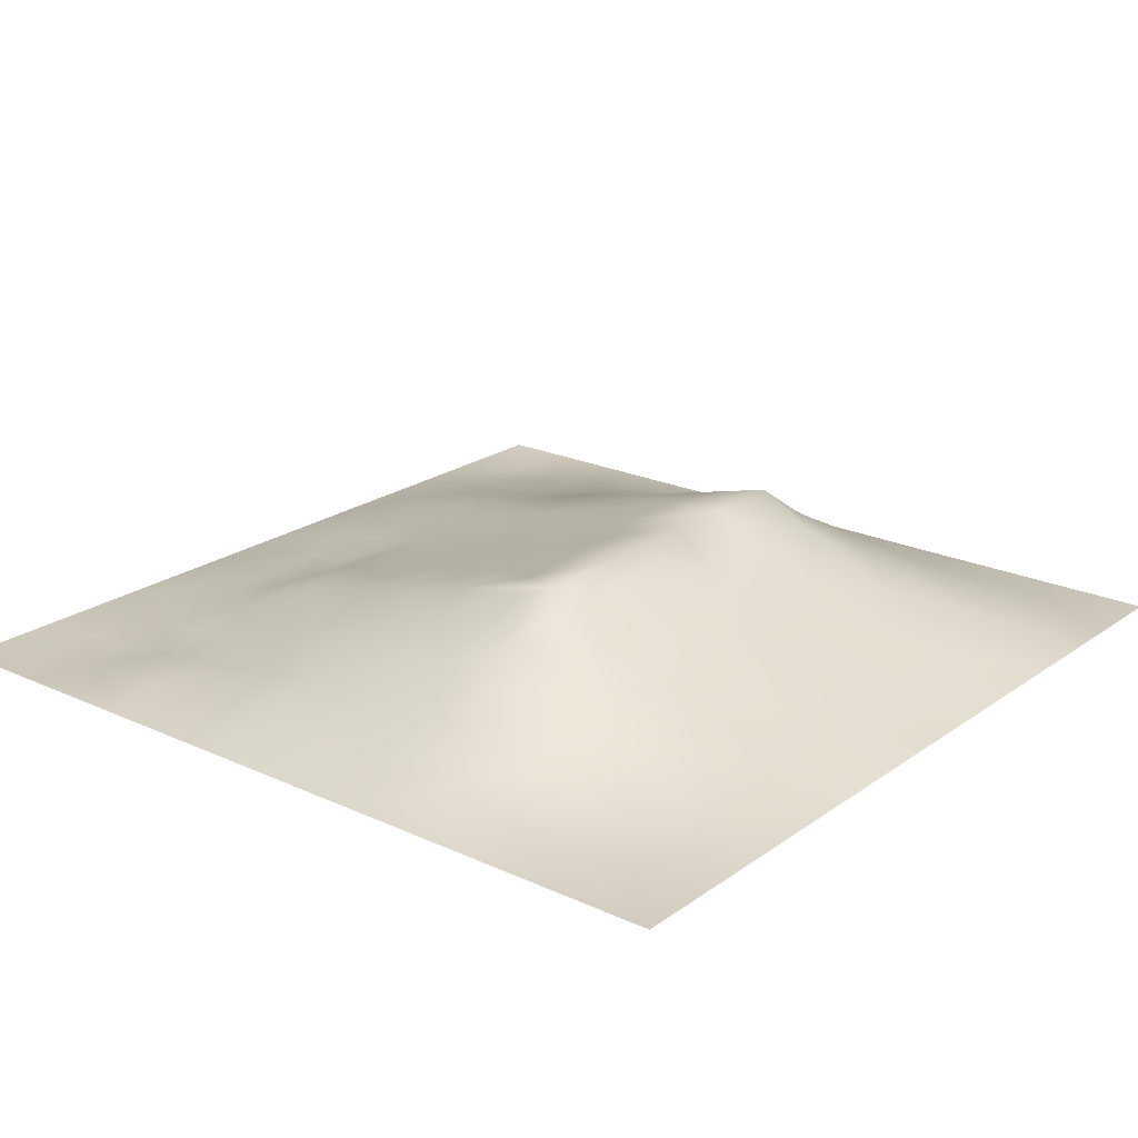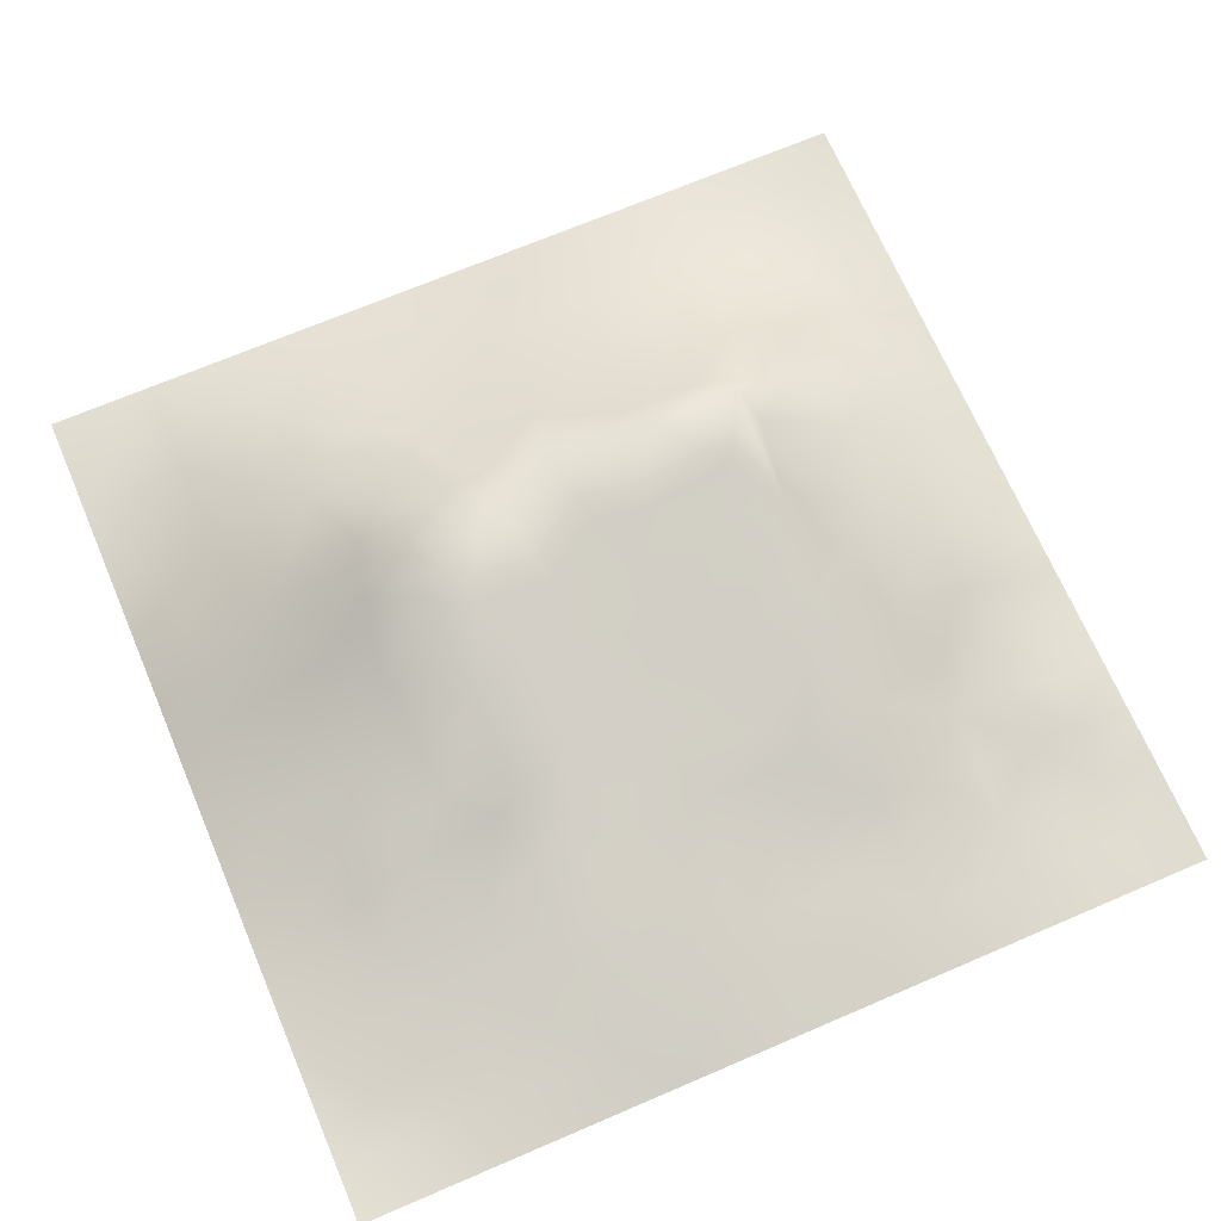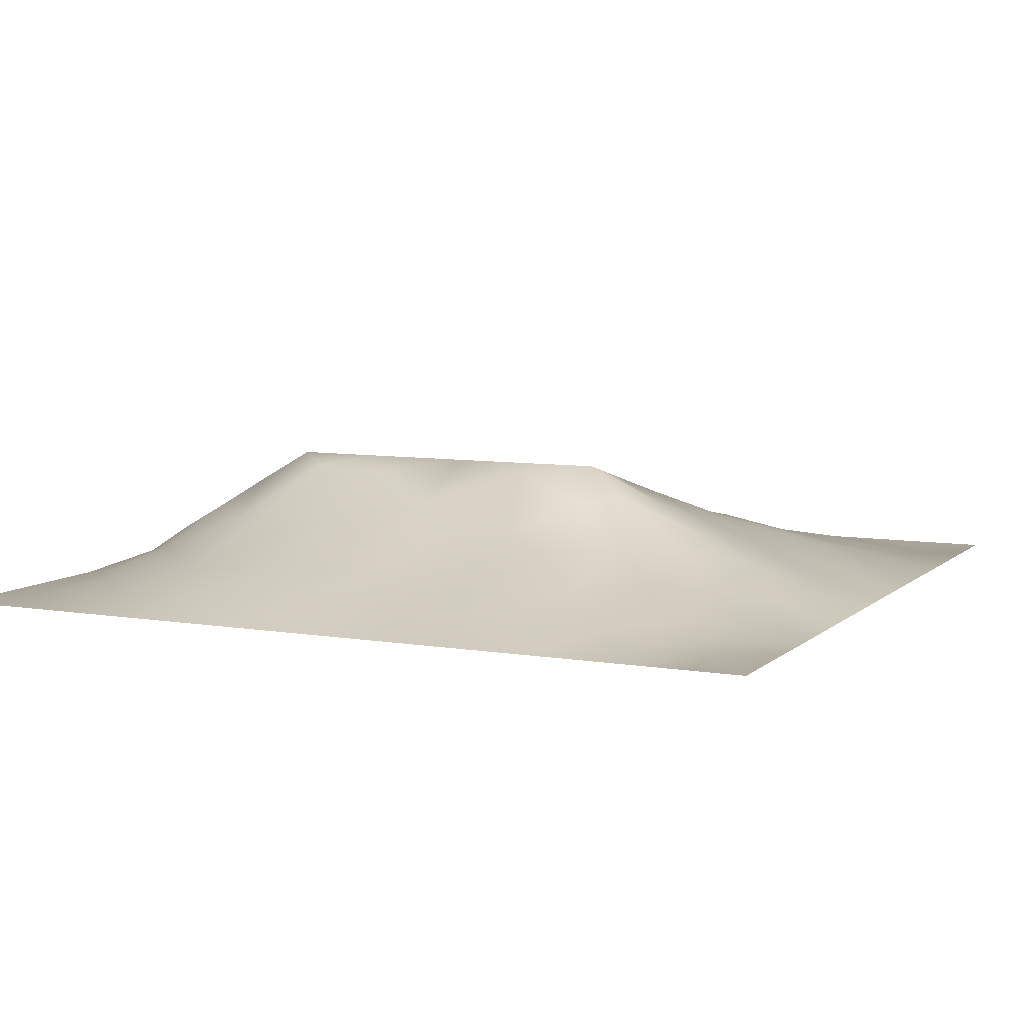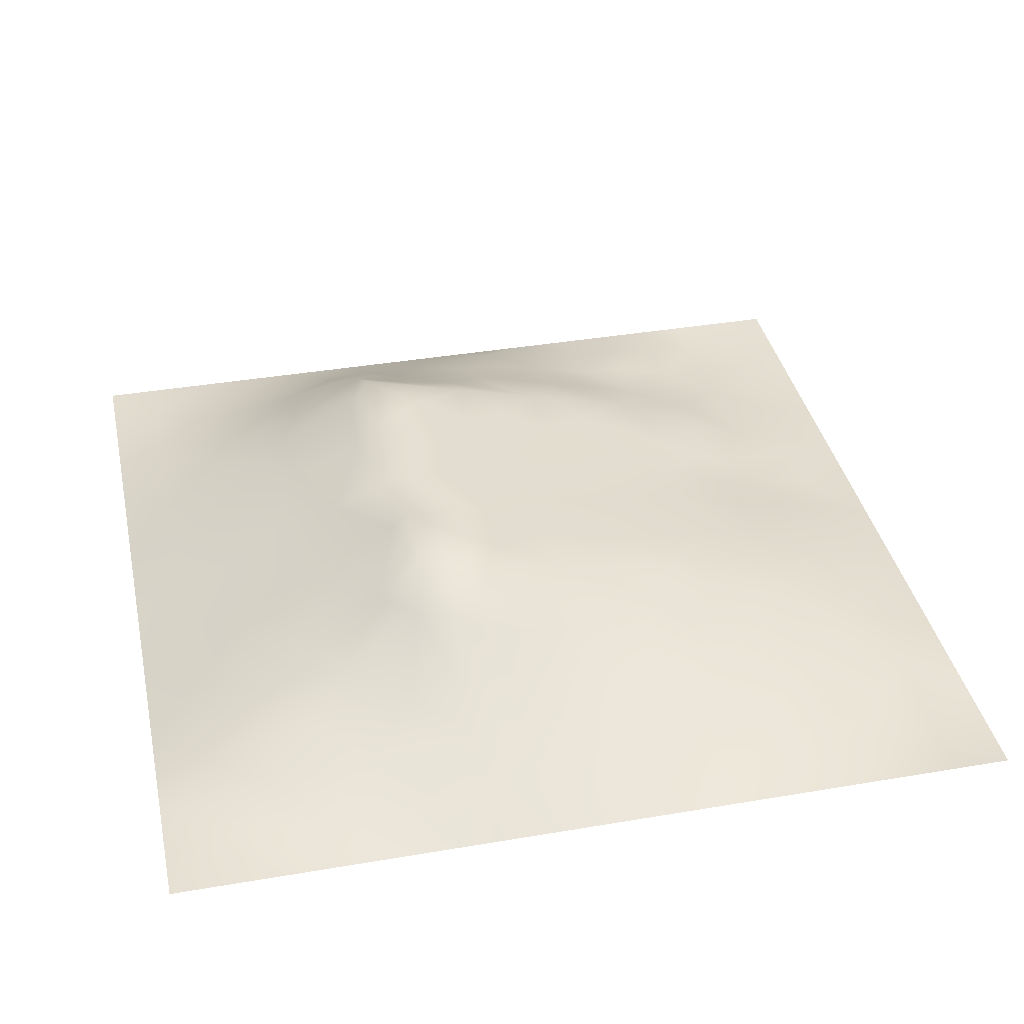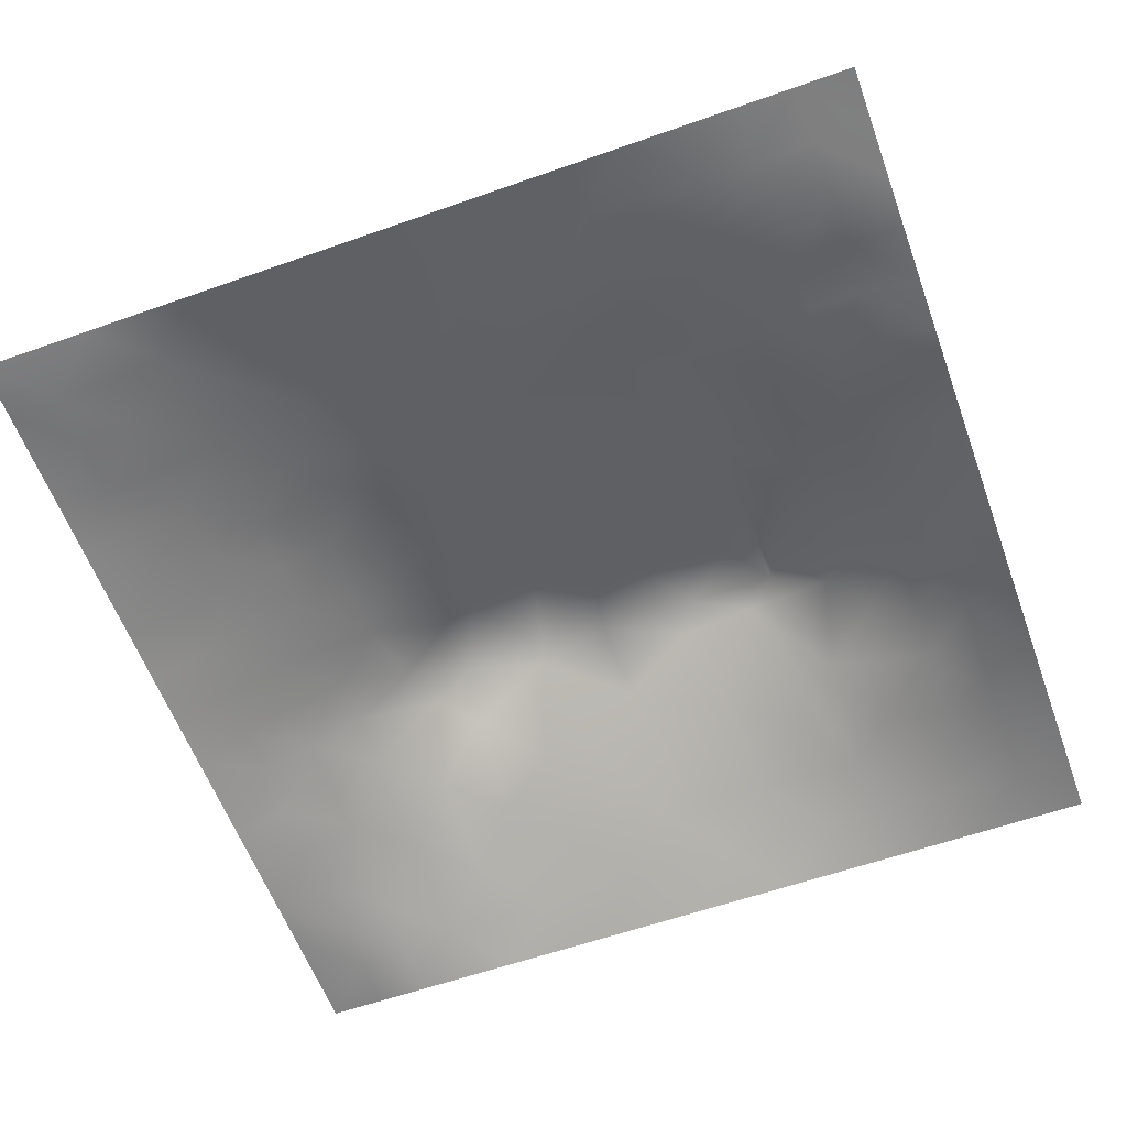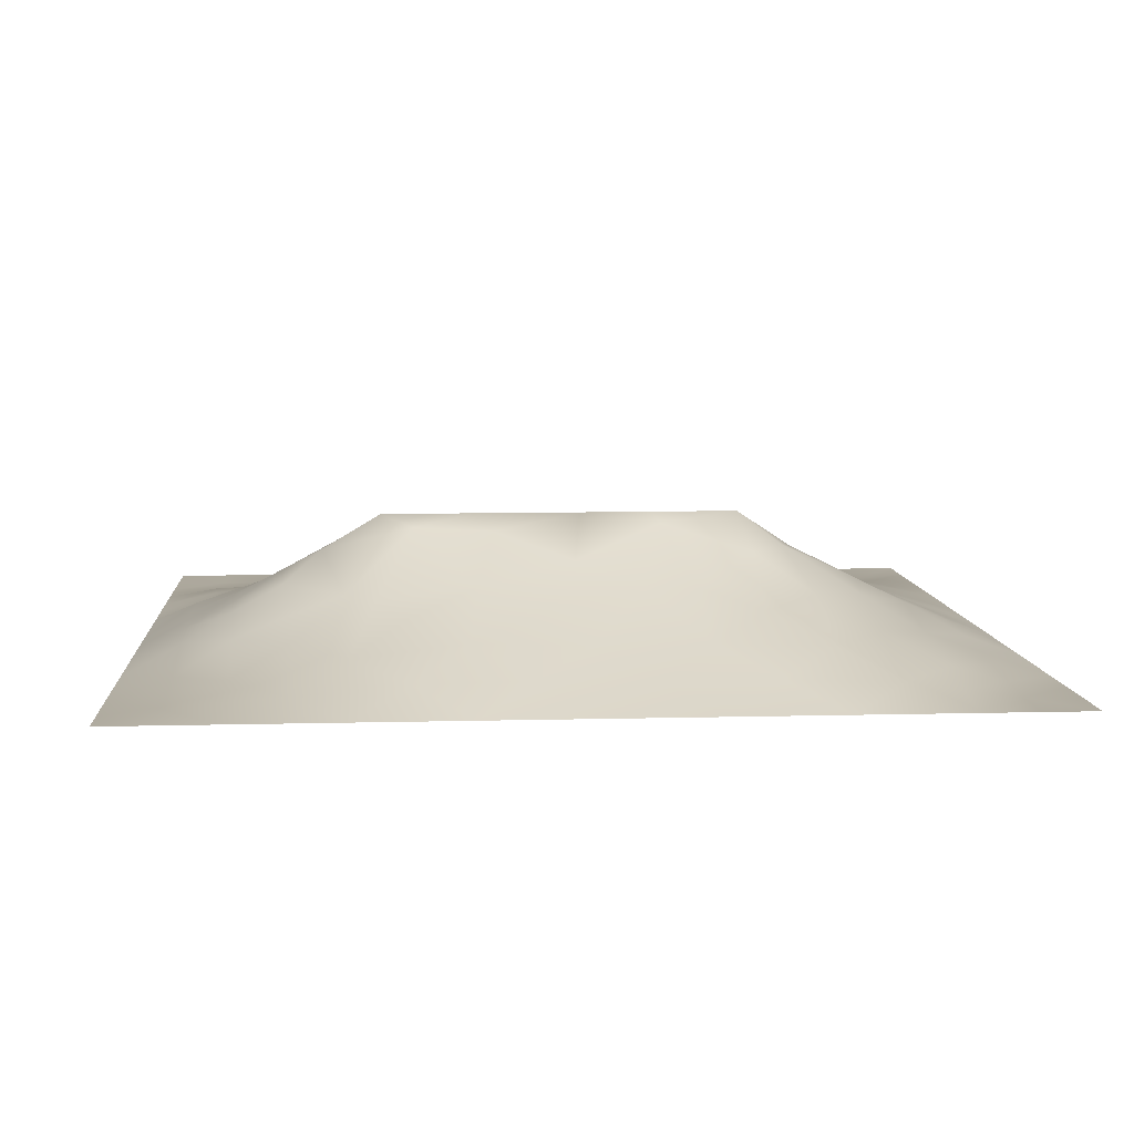
<metadata>
{"format":"obj","ext":"obj","renderer":"f3d","projection":"perspective","resolution":1024,"background":"white","views":[{"elev":21.5,"azim":129.0,"up":"+Z"},{"elev":69.5,"azim":-23.2,"up":"+Z"},{"elev":7.5,"azim":-154.5,"up":"+Z"},{"elev":37.9,"azim":-102.2,"up":"+Z"},{"elev":-59.2,"azim":20.0,"up":"+Z"},{"elev":8.2,"azim":175.8,"up":"+Z"}]}
</metadata>
<code>
v -0 0 -0
v 1 0 -0
v -0 1 0
v 1 1 0
v 0.9366 0.1274 -0.001146
v -0 0.5 0
v 0.5 1 0
v 1 0.5 0
v 0.5 -0 0
v 0.2456 0.7553 0.08203
v 0.7585 0.7563 0.08777
v 0.25 0.2508 0.04865
v 0.8759 0.3167 0.02736
v 0.75 0 0
v 0.25 0 0
v 1 0.75 0
v 1 0.25 0
v 0.25 1 0
v 0.75 1 0
v 0 0.25 0
v 1 0.4375 0
v 0.366 0.2196 0.05884
v 0.06319 0.8751 0.006487
v 0.2407 0.5208 0.09543
v 0.8117 0.2562 0.02609
v 0.8784 0.3786 0.04022
v 0.6248 0.1313 0.02182
v 0.8812 0.4408 0.05242
v 0.8738 0.129 0.003549
v 0.3759 0.1243 0.03758
v 0.1258 0.1263 0.008608
v 0.5089 0.2667 0.06406
v 0.8845 0.6296 0.06329
v 0.1251 0.9382 0.0109
v 0.8755 0.8752 0.01932
v 0.3747 0.8777 0.05168
v 0.252 0.6067 0.1175
v 0.1242 0.8768 0.02438
v 0.1204 0.6279 0.05306
v 0.6268 0.8788 0.05513
v 0.124 0.3775 0.03727
v 0.2505 0.1258 0.02407
v 0.8784 0.7515 0.04053
v 0.8752 0.254 0.02265
v 0.2486 0.88 0.04854
v 0.7515 0.8768 0.04013
v 0.1252 0.2522 0.02417
v 0.1236 0.752 0.03868
v 0.3199 0.568 0.1413
v 0.5832 0.3104 0.07511
v 0.0625 1 0
v 0.8817 0.504 0.0559
v 0.4347 0.7756 0.09591
v 0.2449 0.4597 0.08612
v 0 0.375 0
v 0.5009 0.8755 0.05015
v 0 0.6875 -0
v 0.2482 0.3778 0.07321
v 0.1238 0.5033 0.0436
v 0.5222 0.4207 0.103
v 0.63 0.2672 0.06406
v 0.5012 0.1284 0.03083
v 0.4969 0.654 0.1631
v 0 0.625 0
v 0.6469 0.5336 0.1322
v 0.4459 0.5408 0.134
v 0.625 1 0
v 0.875 1 0
v 0.125 1 0
v 0.375 1 0
v 1 0.375 0
v 0.5688 0.4682 0.1155
v 1 0.875 0
v 1 0.625 0
v 0.375 0 0
v 0.125 0 0
v 0.875 0 0
v 0.625 0 0
v 0.7491 0.1302 0.01459
v 0.4741 0.4852 0.1201
v 0.7714 0.5224 0.1059
v 0.06327 0.314 0.01181
v 0.1857 0.4414 0.0623
v 0.1861 0.3147 0.0497
v 0.06181 0.4392 0.02085
v 0.6879 0.9389 0.02447
v 0.6914 0.8162 0.07136
v 0.563 0.9388 0.02719
v 0.06113 0.6885 0.02236
v 0.1825 0.6915 0.07211
v 0.06051 0.564 0.02539
v 0.1873 0.9395 0.01999
v 0.1852 0.8164 0.05122
v 0.06283 0.9374 0.002006
v 0.3934 0.4917 0.1227
v 0.677 0.3627 0.08851
v 0.5082 0.7313 0.1193
v 0.3102 0.8182 0.07534
v 0.4378 0.9369 0.0224
v 0.9377 0.8125 0.01224
v 0.8152 0.8141 0.04588
v 0.9373 0.9372 0.003252
v 1 0.1875 -0
v 0 0.1875 0
v 0.9425 0.502 0.03161
v 0.8325 0.5977 0.09348
v 0.8268 0.6956 0.09168
v 0.9422 0.627 0.03121
v 0.3102 0.7098 0.124
v 0.8192 0.7538 0.06541
v 0.8842 0.5669 0.06388
v 0.1878 0.06306 0.009097
v 0.06302 0.06321 -0.005396
v 0.1883 0.1897 0.02487
v 0.3128 0.06202 0.01742
v 0.3126 0.1865 0.04875
v 0.4387 0.06296 0.0183
v 0.8114 0.06532 0.002791
v 0.9368 0.06388 -0.001267
v 0.572 0.2669 0.06406
v 0.5948 0.6874 0.1465
v 0.5266 0.8075 0.0832
v 0.5617 0.1954 0.03599
v 0.6877 0.1929 0.03848
v 0.5632 0.06578 0.01138
v 0.9381 0.3145 0.0146
v 0.8141 0.3173 0.04254
v 0.9429 0.4391 0.03151
v 0.3125 0.9393 0.02516
v 0.7199 0.5264 0.1303
v 0.8117 0.1932 0.01818
v 0.8052 0.3764 0.0619
v 0.6872 0.06517 0.01185
v 0.4 0.381 0.09409
v 0.9376 0.1893 0.01063
v 0.4385 0.1901 0.04723
v 0.06295 0.1885 0.007499
v 0.3773 0.7725 0.09418
v 0.9402 0.6887 0.02505
v 0.7209 0.2887 0.06946
v 0.06294 0.8129 0.01212
v 0.8124 0.9376 0.01389
v 0.1815 0.5669 0.07873
v 0.7852 0.659 0.1246
v 0.6744 0.4737 0.1174
v 0.7193 0.6549 0.1632
v 0.3195 0.6532 0.1632
v 0.7248 0.7771 0.0847
v 0.3616 0.5467 0.1358
v 0.6182 0.6545 0.1631
v 0.1856 0.3778 0.05714
v 0.2963 0.3339 0.0733
v 0.7314 0.6198 0.1501
v 0.3203 0.4527 0.1119
v 0.6833 0.6828 0.1508
v 0.3206 0.2657 0.06417
v 0.2699 0.666 0.1259
v 0.5339 0.5236 0.1298
v 0.6164 0.7765 0.09828
v 0.599 0.3735 0.09103
v 0.4158 0.6537 0.1631
v 0.7203 0.4245 0.1042
v -0 0.0625 -0
v 0.1246 0.3147 0.03093
v 0.419 0.2591 0.06747
v 0.06337 0.1261 -0.000922
v 0.8208 0.4868 0.07933
v 0.479 0.3689 0.08972
v 0.1796 0.6296 0.08253
v 0.4084 0.6727 0.1524
v -0 0.875 -0
v 0 0.8125 -0
v 0.8847 0.6923 0.05947
v 1 0.5625 0
v 1 0.0625 -0
v -0 0.5625 0
v -0 0.4375 0
v 0.5757 0.5741 0.1427
v 0.06266 0.7506 0.01631
v 0.7205 0.3795 0.09269
v 0.6247 0.196 0.03356
v 0.7498 0.193 0.02976
v 0.6364 0.4234 0.1049
v 1 0.3125 0
v 0.6869 0.1307 0.01945
v 0.8112 0.13 0.009449
v 0.6814 0.5877 0.1459
v 0.721 0.2675 0.06407
v 0.8743 0.1922 0.01069
v 0.6252 0.06508 0.01509
v 0.938 0.2519 0.01348
v 0.501 0.06448 0.01499
v 0.5156 0.5841 0.1452
v 0.5628 0.131 0.02436
v 0.9421 0.5646 0.03163
v 0.4965 0.1923 0.04547
v 1 0.125 -0
v 0.7493 0.06525 0.007881
v 0.3208 0.3424 0.08365
v 0.8738 0.06493 0.000242
v 0.9375 0 -0
v 0.05991 0.6263 0.02664
v 0.37 0.3003 0.07549
f 1 113 163
f 76 112 113
f 84 152 58
f 166 104 163
f 156 152 12
f 112 114 31
f 136 30 117
f 166 137 104
f 166 163 113
f 47 114 12
f 112 31 113
f 31 166 113
f 115 112 15
f 31 137 166
f 45 92 93
f 114 137 31
f 76 113 1
f 42 114 112
f 15 112 76
f 115 15 75
f 117 115 75
f 116 115 30
f 64 176 202
f 22 30 136
f 30 115 117
f 62 136 117
f 91 202 176
f 201 2 175
f 156 199 152
f 156 116 22
f 42 116 114
f 116 30 22
f 42 112 115
f 42 115 116
f 47 137 114
f 12 114 116
f 154 134 95
f 58 199 154
f 201 175 119
f 72 158 80
f 156 12 116
f 199 203 134
f 165 22 136
f 123 120 32
f 83 58 54
f 61 120 181
f 201 119 200
f 96 183 160
f 80 134 168
f 134 165 168
f 95 134 80
f 38 93 92
f 170 161 63
f 193 161 66
f 170 147 161
f 154 199 134
f 66 161 149
f 58 152 199
f 54 58 154
f 151 83 41
f 45 98 36
f 151 58 83
f 85 55 41
f 164 151 41
f 85 41 83
f 164 84 151
f 164 47 84
f 84 58 151
f 84 47 12
f 84 12 152
f 82 164 41
f 82 47 164
f 123 181 120
f 55 82 41
f 20 104 137
f 55 20 82
f 138 53 36
f 89 48 179
f 177 55 85
f 137 47 20
f 23 94 171
f 59 85 83
f 92 18 69
f 56 53 122
f 59 143 91
f 39 91 143
f 70 129 99
f 172 23 171
f 23 34 94
f 97 53 170
f 98 138 36
f 109 98 10
f 49 24 154
f 129 45 36
f 45 10 98
f 91 6 59
f 157 169 37
f 10 93 90
f 93 10 45
f 129 70 18
f 48 90 93
f 165 136 32
f 48 38 141
f 34 38 92
f 34 92 69
f 94 69 51
f 94 34 69
f 94 51 3
f 171 94 3
f 172 141 23
f 23 141 38
f 23 38 34
f 57 89 179
f 179 141 172
f 48 141 179
f 39 169 90
f 39 90 48
f 196 32 136
f 93 38 48
f 37 24 49
f 85 59 6
f 24 59 83
f 24 143 59
f 89 39 48
f 91 39 202
f 57 179 172
f 202 39 89
f 202 57 64
f 202 89 57
f 101 43 35
f 100 35 43
f 6 91 176
f 36 99 129
f 193 158 178
f 150 63 178
f 6 177 85
f 24 83 54
f 82 20 47
f 24 54 154
f 143 169 39
f 149 154 95
f 49 154 149
f 66 95 80
f 147 37 49
f 147 109 157
f 37 143 24
f 157 90 169
f 37 169 143
f 147 157 37
f 157 10 90
f 109 138 98
f 109 10 157
f 147 49 149
f 161 147 149
f 97 170 63
f 170 53 138
f 170 138 109
f 170 109 147
f 66 149 95
f 158 66 80
f 60 72 80
f 178 158 65
f 187 178 65
f 193 178 63
f 193 63 161
f 193 66 158
f 121 97 63
f 122 97 159
f 159 148 87
f 150 121 63
f 155 121 150
f 130 153 146
f 159 155 148
f 145 183 162
f 146 155 150
f 144 155 146
f 27 124 181
f 187 146 150
f 187 150 178
f 130 187 65
f 190 27 194
f 145 72 183
f 11 155 144
f 144 146 153
f 122 159 40
f 46 101 142
f 81 153 130
f 106 144 153
f 146 187 130
f 140 132 180
f 28 128 105
f 106 153 81
f 33 106 111
f 167 106 81
f 111 105 195
f 28 26 128
f 108 111 195
f 107 106 33
f 167 111 106
f 111 52 105
f 173 33 108
f 108 33 111
f 173 108 139
f 110 101 11
f 101 148 11
f 110 11 107
f 107 33 173
f 11 144 107
f 107 144 106
f 43 173 139
f 11 148 155
f 142 101 35
f 43 107 173
f 43 110 107
f 43 101 110
f 100 43 139
f 18 92 129
f 45 129 92
f 86 46 142
f 102 35 100
f 68 142 102
f 88 99 56
f 142 35 102
f 40 46 86
f 46 148 101
f 19 86 142
f 88 40 86
f 56 36 53
f 159 87 40
f 87 148 46
f 87 46 40
f 128 71 21
f 8 195 105
f 74 195 174
f 74 108 195
f 74 139 108
f 16 100 139
f 159 97 121
f 159 121 155
f 56 122 40
f 122 53 97
f 88 56 40
f 56 99 36
f 67 88 86
f 7 99 88
f 7 70 99
f 67 7 88
f 19 67 86
f 68 19 142
f 73 102 100
f 4 68 102
f 73 4 102
f 16 73 100
f 74 16 139
f 8 174 195
f 190 125 78
f 131 25 182
f 135 103 17
f 13 44 191
f 13 191 126
f 191 17 184
f 126 71 26
f 128 21 8
f 128 8 105
f 28 105 52
f 128 26 71
f 167 28 52
f 132 127 26
f 162 132 167
f 192 125 194
f 160 183 72
f 72 65 158
f 191 184 126
f 126 184 71
f 189 131 186
f 135 17 191
f 13 126 26
f 189 25 131
f 127 13 26
f 25 13 127
f 132 26 28
f 140 180 96
f 182 188 124
f 25 44 13
f 167 132 28
f 162 180 132
f 167 52 111
f 162 167 81
f 96 162 183
f 140 127 132
f 162 81 130
f 145 130 65
f 160 72 60
f 160 60 168
f 145 162 130
f 145 65 72
f 60 80 168
f 77 118 14
f 50 168 32
f 120 61 50
f 201 200 77
f 123 32 196
f 96 50 61
f 50 160 168
f 188 140 61
f 140 96 61
f 96 180 162
f 96 160 50
f 124 61 181
f 140 25 127
f 124 188 61
f 188 25 140
f 27 185 124
f 182 185 79
f 190 194 125
f 77 200 118
f 194 181 123
f 192 62 117
f 189 44 25
f 186 182 79
f 32 120 50
f 192 194 62
f 62 123 196
f 62 196 136
f 194 27 181
f 194 123 62
f 9 125 192
f 198 185 133
f 9 117 75
f 9 192 117
f 78 125 9
f 133 185 27
f 133 190 78
f 133 27 190
f 14 133 78
f 186 198 118
f 200 119 5
f 200 186 118
f 198 14 118
f 198 79 185
f 198 133 14
f 182 25 188
f 182 124 185
f 5 135 189
f 119 175 197
f 186 131 182
f 186 79 198
f 135 191 44
f 189 186 29
f 5 197 103
f 135 44 189
f 5 189 29
f 5 103 135
f 200 5 29
f 119 197 5
f 200 29 186
f 168 165 32
f 203 165 134
f 203 199 156
f 156 22 203
f 165 203 22

</code>
